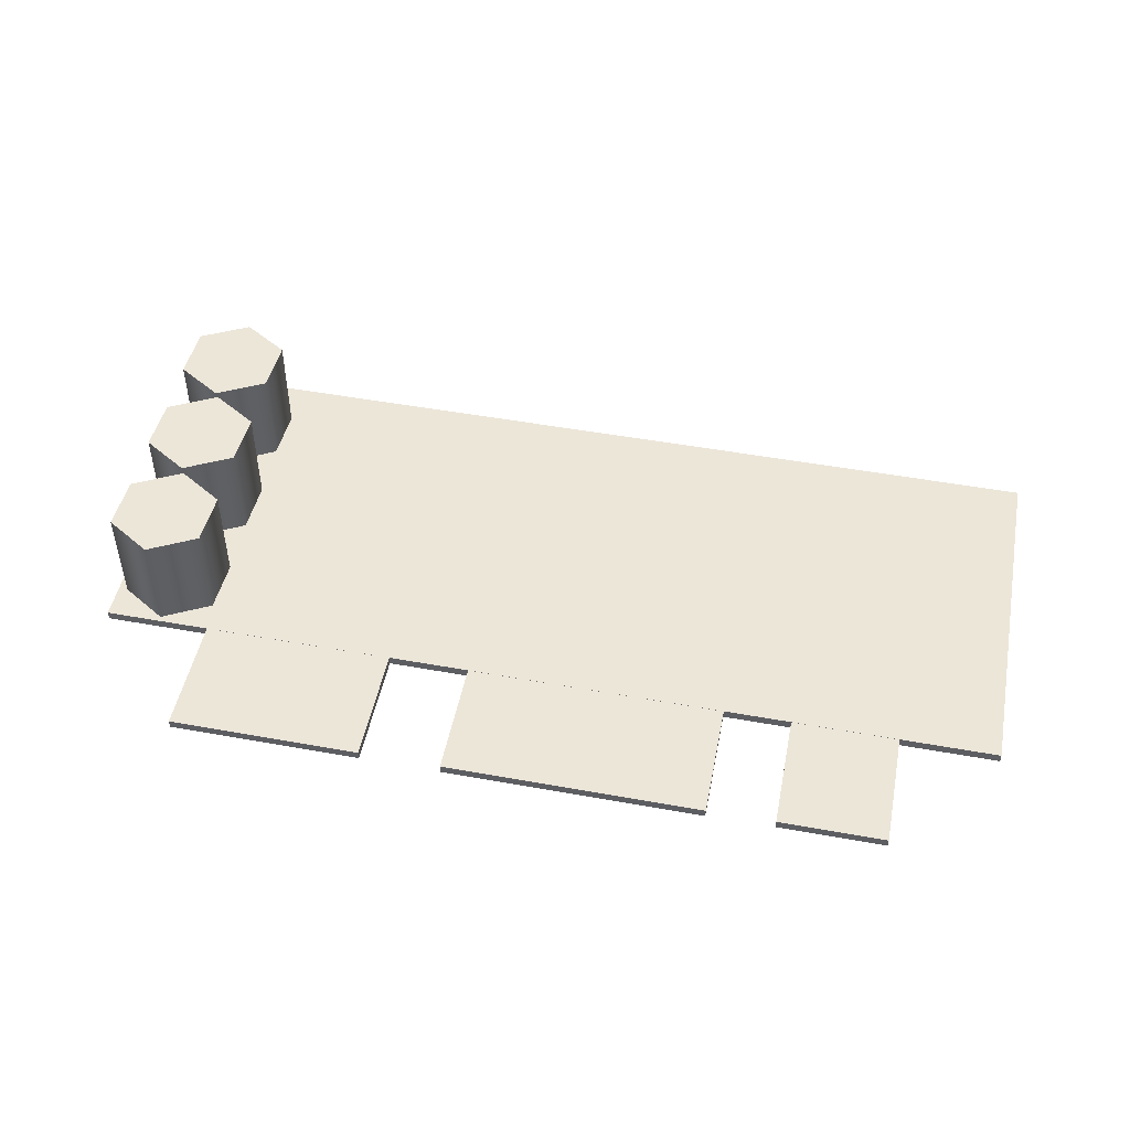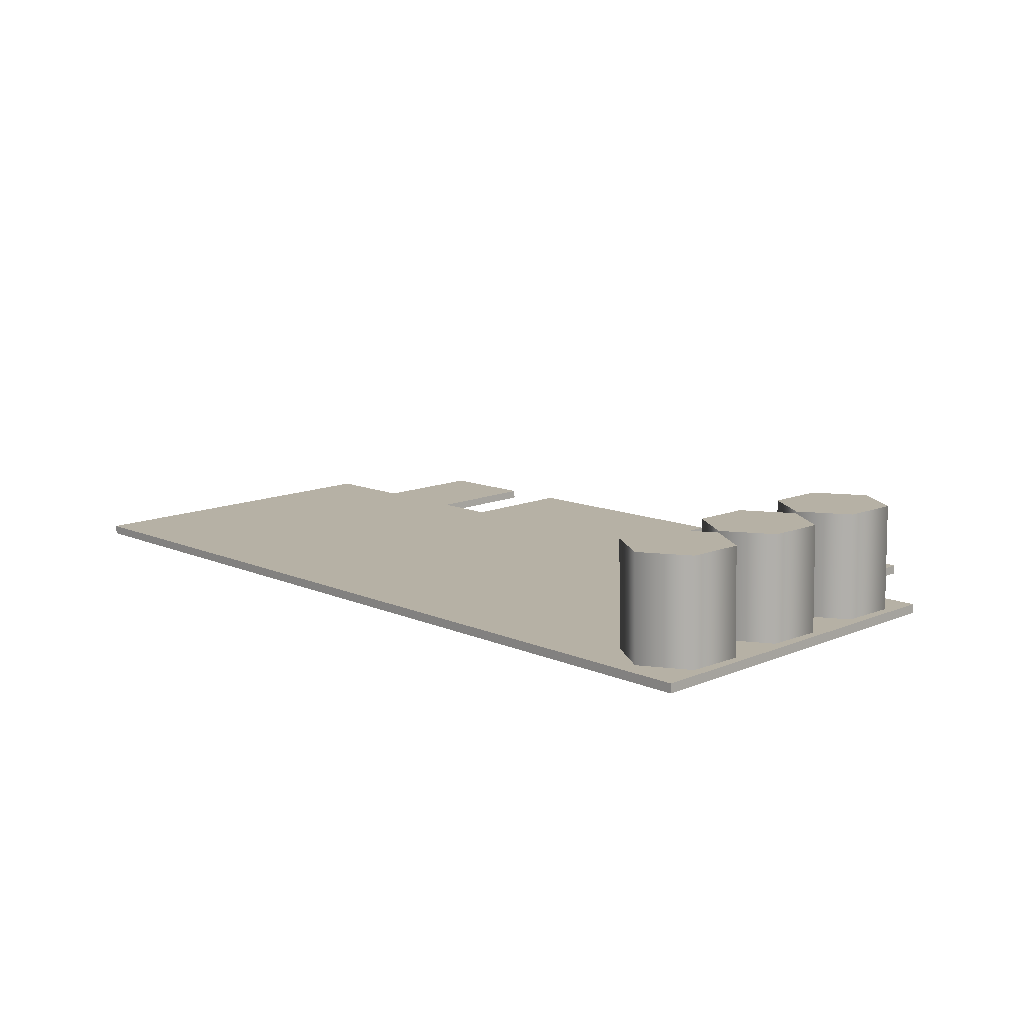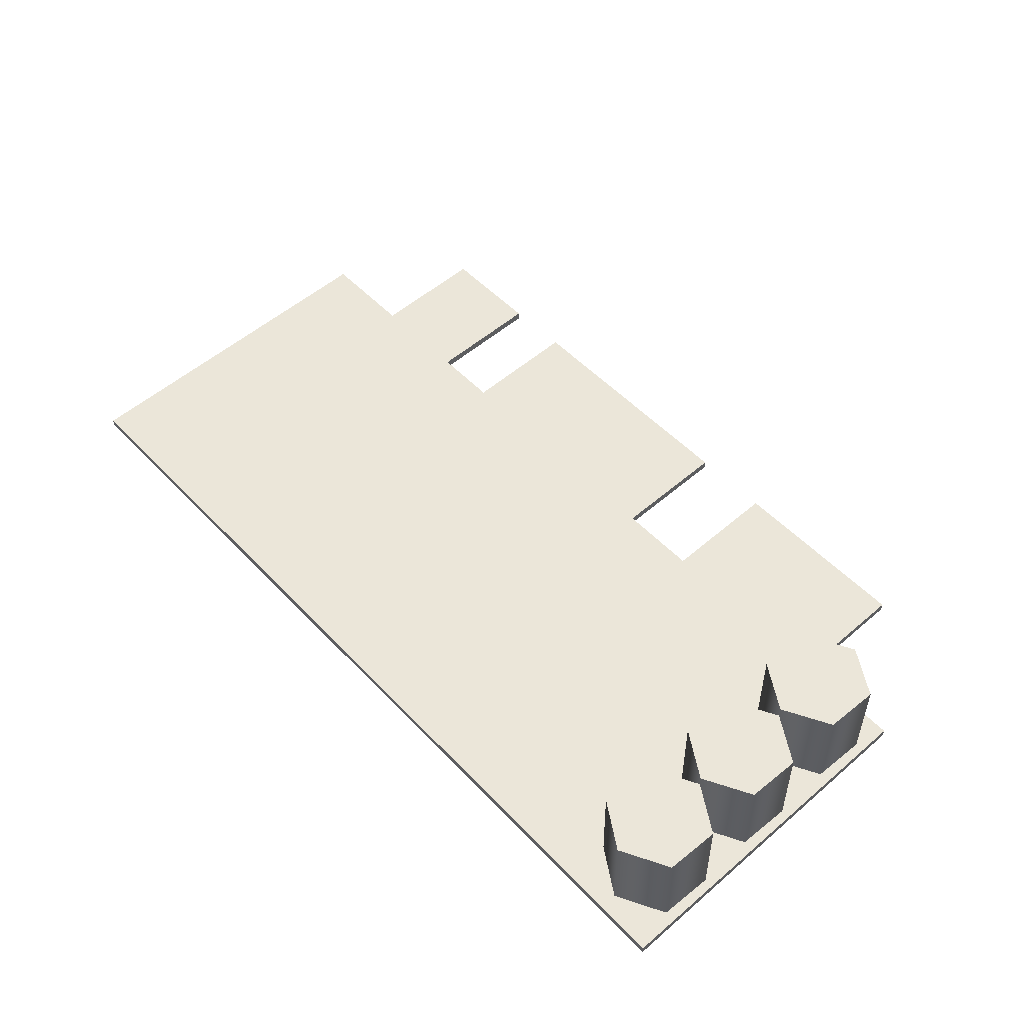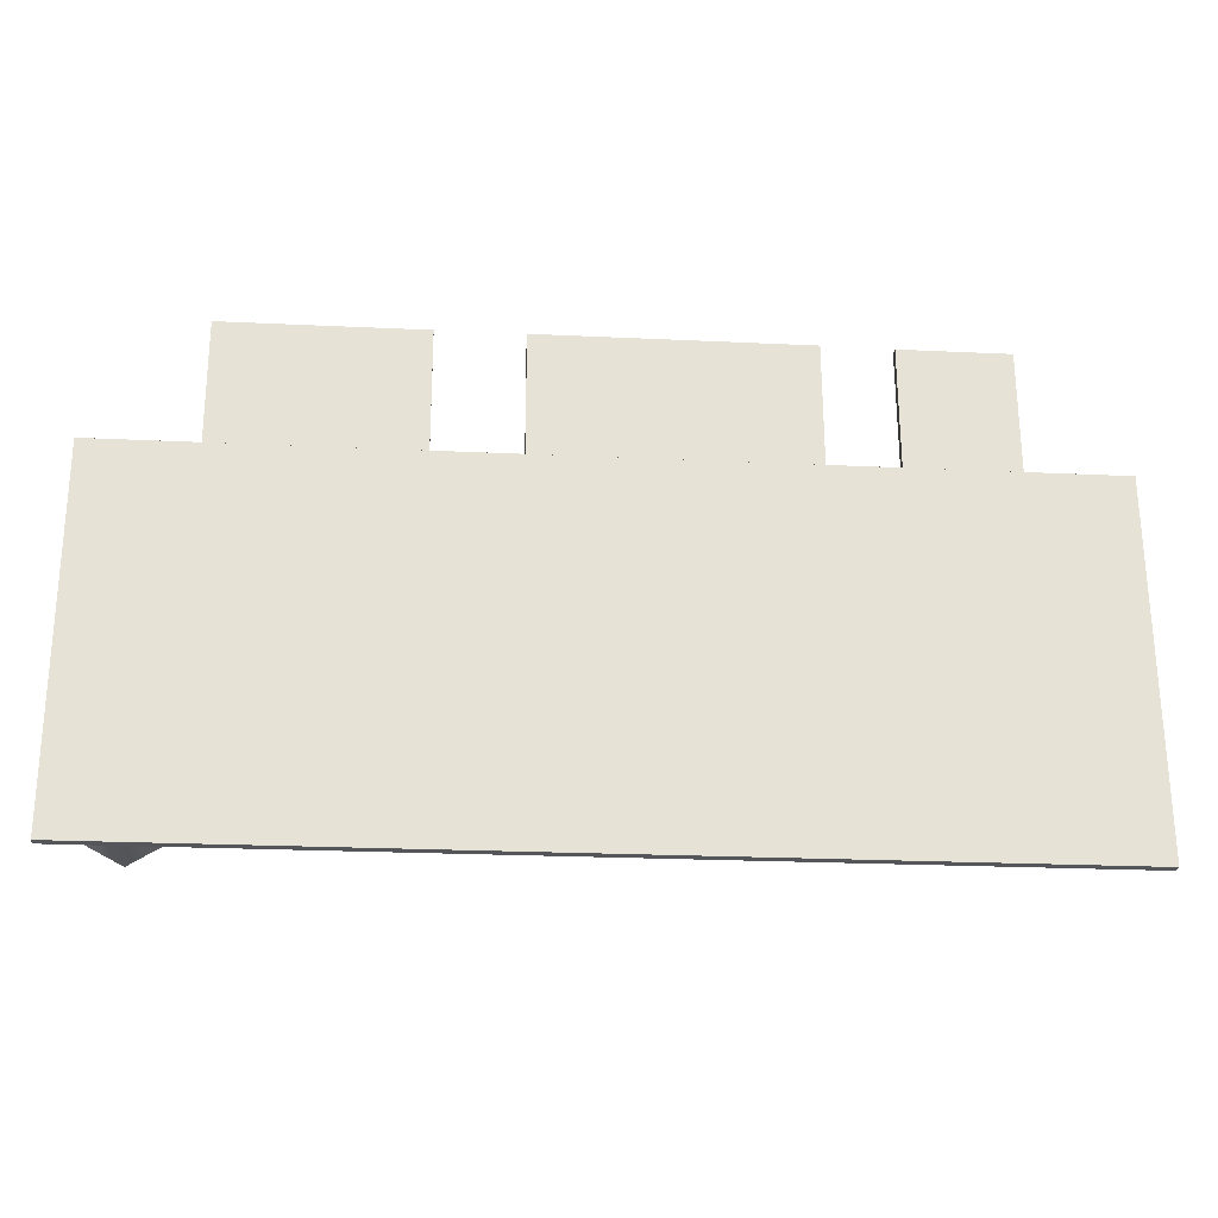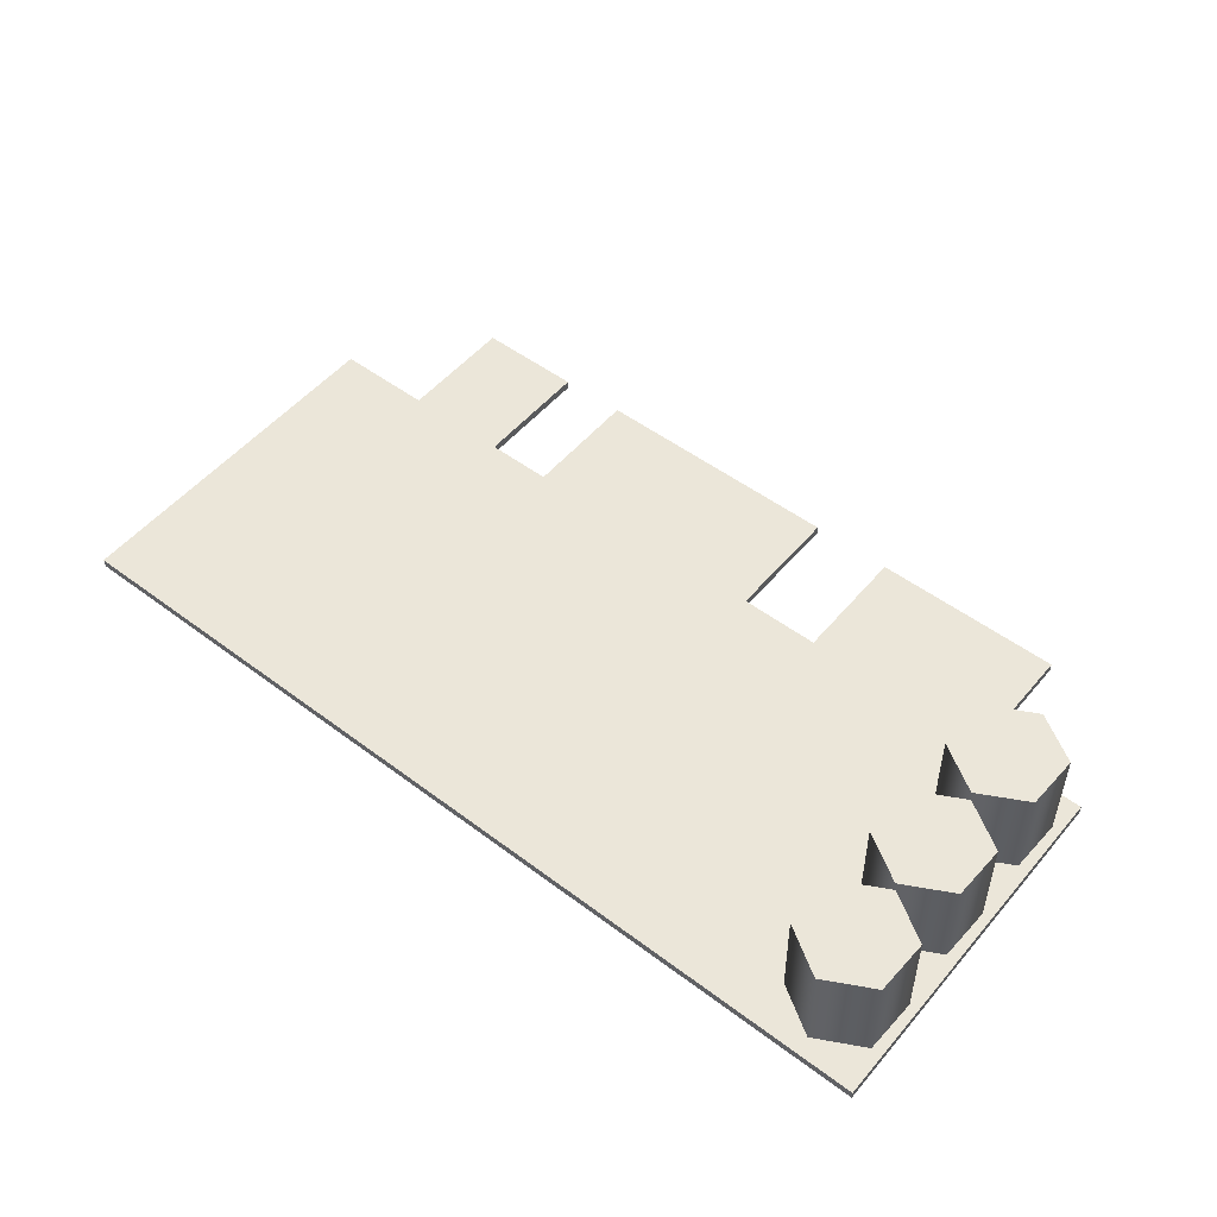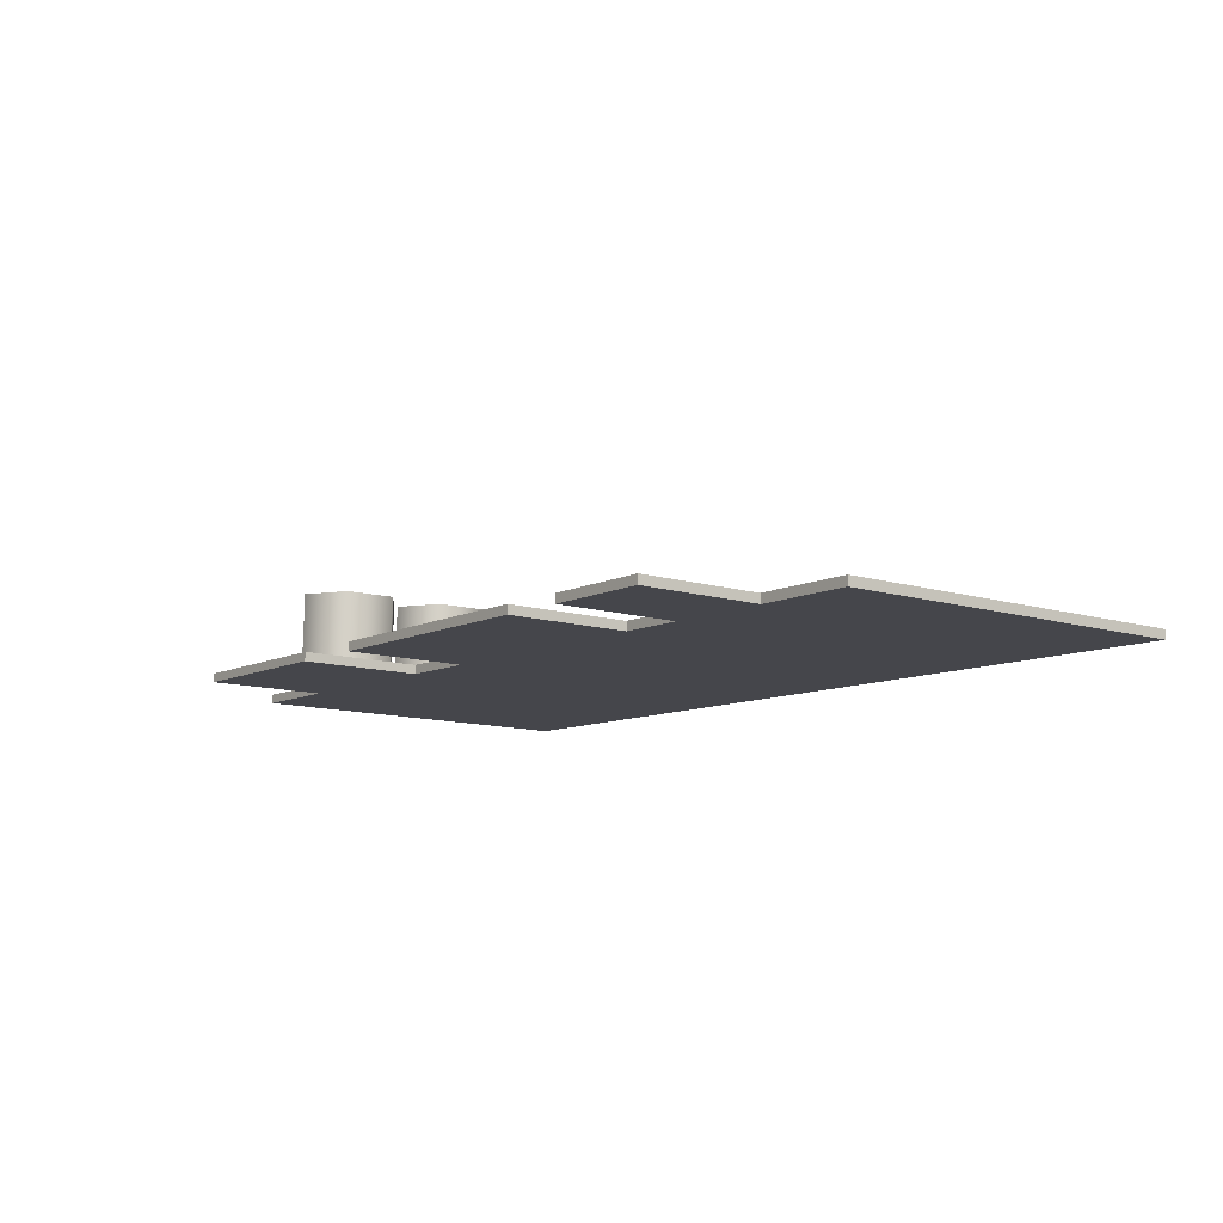
<metadata>
{"format":"obj","ext":"obj","renderer":"f3d","projection":"perspective","resolution":1024,"background":"white","views":[{"elev":50.0,"azim":11.1,"up":"+Y"},{"elev":11.4,"azim":-133.1,"up":"+Y"},{"elev":52.9,"azim":-132.2,"up":"+Y"},{"elev":-24.0,"azim":-4.7,"up":"+Z"},{"elev":51.2,"azim":-140.8,"up":"+Y"},{"elev":-9.3,"azim":53.6,"up":"+Y"}]}
</metadata>
<code>
v  -28.76 0.7107 7.229
v  -28.72 0.0923 -21.22
v  43.77 -0.0326 -21.13
v  43.74 0.5857 7.322
v  -28.76 1.426 7.213
v  43.74 1.301 7.306
v  43.77 0.6826 -21.14
v  -28.72 0.8076 -21.24
v  1.448 0.8661 16.82
v  1.46 0.6498 6.864
v  22.08 0.6143 6.89
v  22.07 0.8306 16.84
v  1.449 1.566 16.8
v  22.07 1.531 16.83
v  22.08 1.314 6.875
v  1.462 1.35 6.848
v  27.4 0.82 16.78
v  27.41 0.5959 6.473
v  35.88 0.5813 6.484
v  35.87 0.8054 16.79
v  27.4 1.515 16.77
v  35.87 1.5 16.78
v  35.88 1.276 6.469
v  27.41 1.291 6.458
v  -20.32 0.9036 16.79
v  -20.31 0.6873 6.836
v  -5.021 0.661 6.855
v  -5.033 0.8773 16.81
v  -20.32 1.604 16.77
v  -5.032 1.577 16.79
v  -5.02 1.361 6.84
v  -20.3 1.387 6.821
v  -24.24 0.6005 2.523
v  -24.08 0.5071 -1.759
v  -20.45 0.5503 0.5196
v  -20.61 0.6437 4.802
v  -28.03 0.6507 4.527
v  -27.87 0.5573 0.2445
v  -24.4 0.6938 6.806
v  -20.44 9.501 0.3251
v  -20.6 9.594 4.608
v  -24.07 9.457 -1.954
v  -27.86 9.508 0.05
v  -28.02 9.601 4.332
v  -24.38 9.644 6.611
v  -24.23 9.551 2.329
v  -24.23 0.4032 -6.554
v  -24.07 0.3098 -10.84
v  -20.44 0.353 -8.558
v  -20.6 0.4464 -4.276
v  -28.02 0.4534 -4.551
v  -27.86 0.36 -8.833
v  -24.39 0.4965 -2.272
v  -20.43 9.303 -8.753
v  -20.58 9.397 -4.47
v  -24.06 9.26 -11.03
v  -27.84 9.31 -9.028
v  -28 9.404 -4.745
v  -24.37 9.447 -2.466
v  -24.21 9.354 -6.749
v  -24.22 0.2081 -15.53
v  -24.06 0.1148 -19.81
v  -20.43 0.158 -17.53
v  -20.59 0.2513 -13.25
v  -28.01 0.2583 -13.52
v  -27.85 0.165 -17.81
v  -24.38 0.3015 -11.25
v  -20.41 9.108 -17.73
v  -20.57 9.202 -13.44
v  -24.04 9.065 -20.01
v  -27.83 9.115 -18
v  -27.99 9.209 -13.72
v  -24.36 9.252 -11.44
v  -24.2 9.158 -15.72
g Box03
f 1 2 3 4
f 5 6 7 8
f 1 4 6 5
f 4 3 7 6
f 3 2 8 7
f 2 1 5 8
f 9 10 11 12
f 13 14 15 16
f 9 12 14 13
f 12 11 15 14
f 11 10 16 15
f 10 9 13 16
f 17 18 19 20
f 21 22 23 24
f 17 20 22 21
f 20 19 23 22
f 19 18 24 23
f 18 17 21 24
f 25 26 27 28
f 29 30 31 32
f 25 28 30 29
f 28 27 31 30
f 27 26 32 31
f 26 25 29 32
f 33 34 35 36
f 33 37 38 34
f 33 36 39 37
f 36 35 40 41
f 35 34 42 40
f 34 38 43 42
f 38 37 44 43
f 37 39 45 44
f 39 36 41 45
f 46 45 41 40
f 46 40 42 43
f 46 43 44 45
f 47 48 49 50
f 47 51 52 48
f 47 50 53 51
f 50 49 54 55
f 49 48 56 54
f 48 52 57 56
f 52 51 58 57
f 51 53 59 58
f 53 50 55 59
f 60 59 55 54
f 60 54 56 57
f 60 57 58 59
f 61 62 63 64
f 61 65 66 62
f 61 64 67 65
f 64 63 68 69
f 63 62 70 68
f 62 66 71 70
f 66 65 72 71
f 65 67 73 72
f 67 64 69 73
f 74 73 69 68
f 74 68 70 71
f 74 71 72 73

</code>
